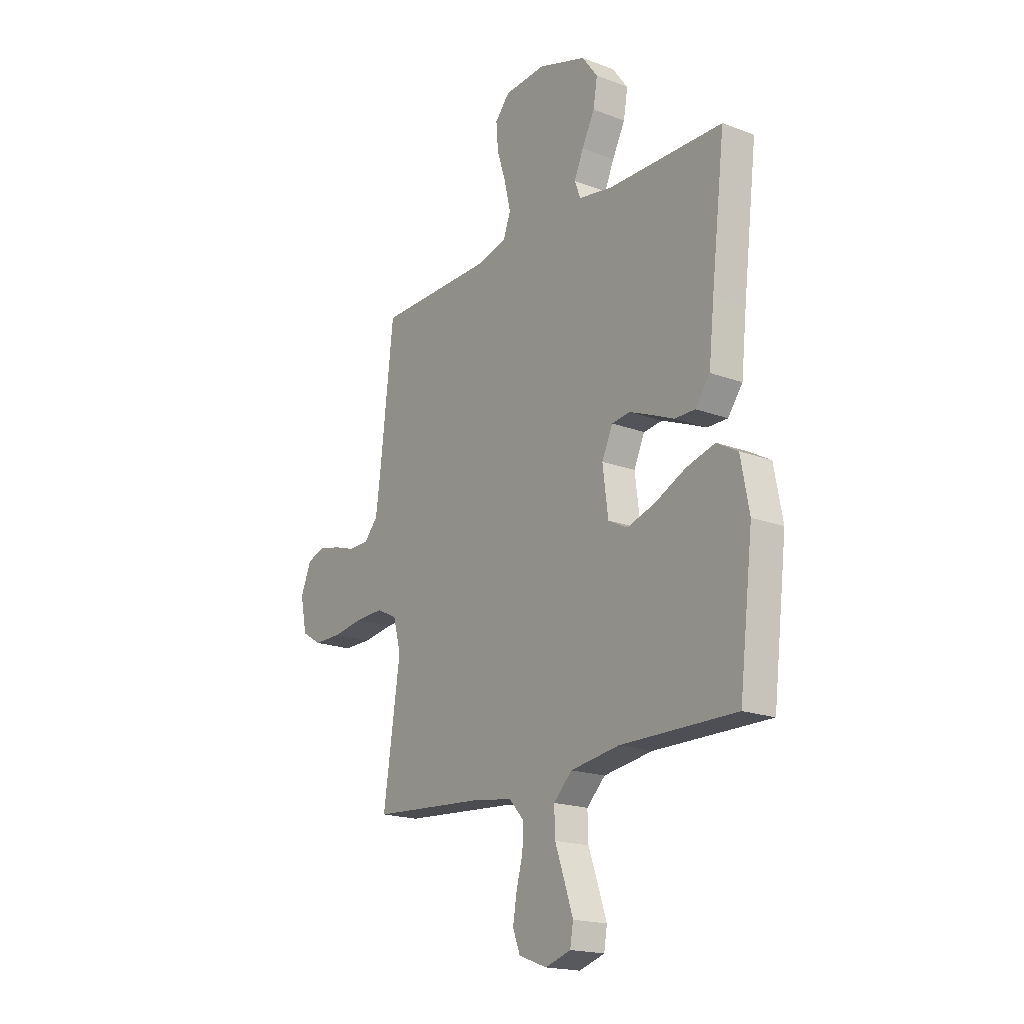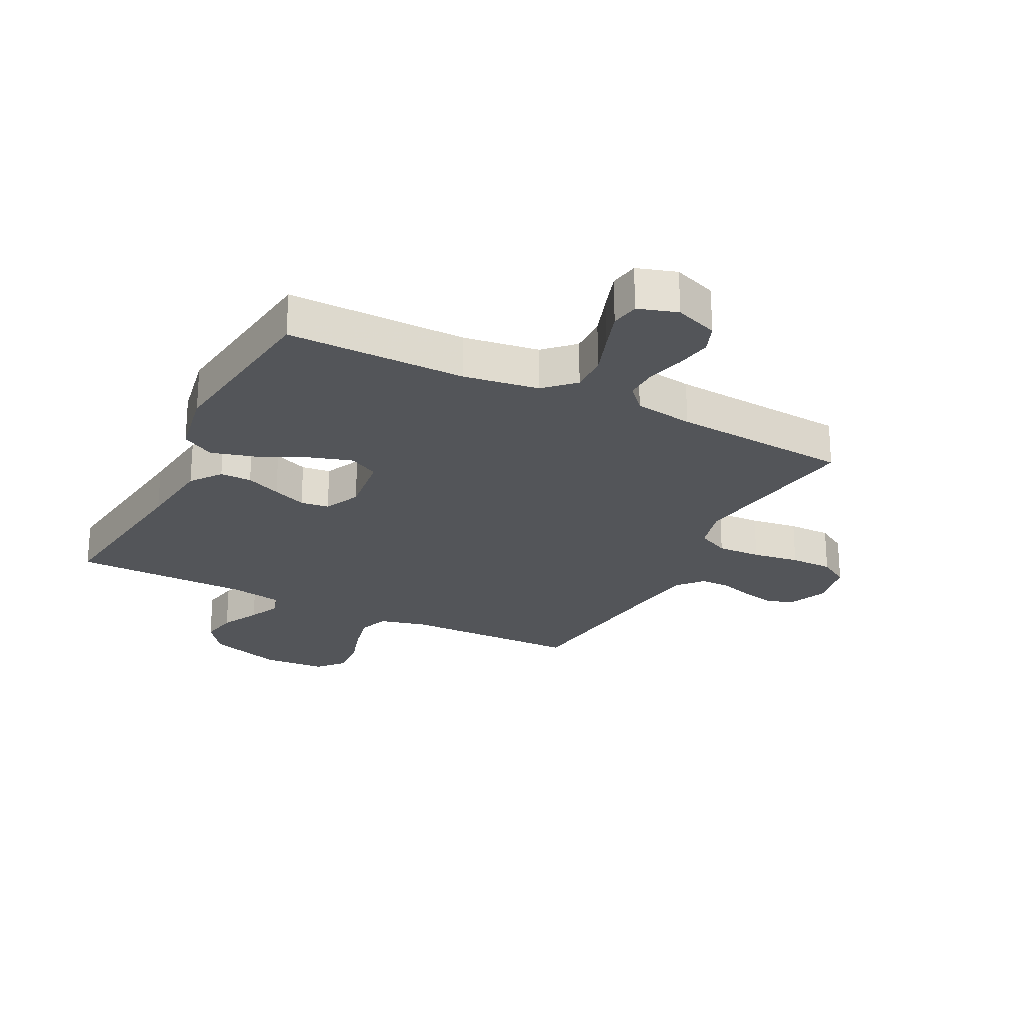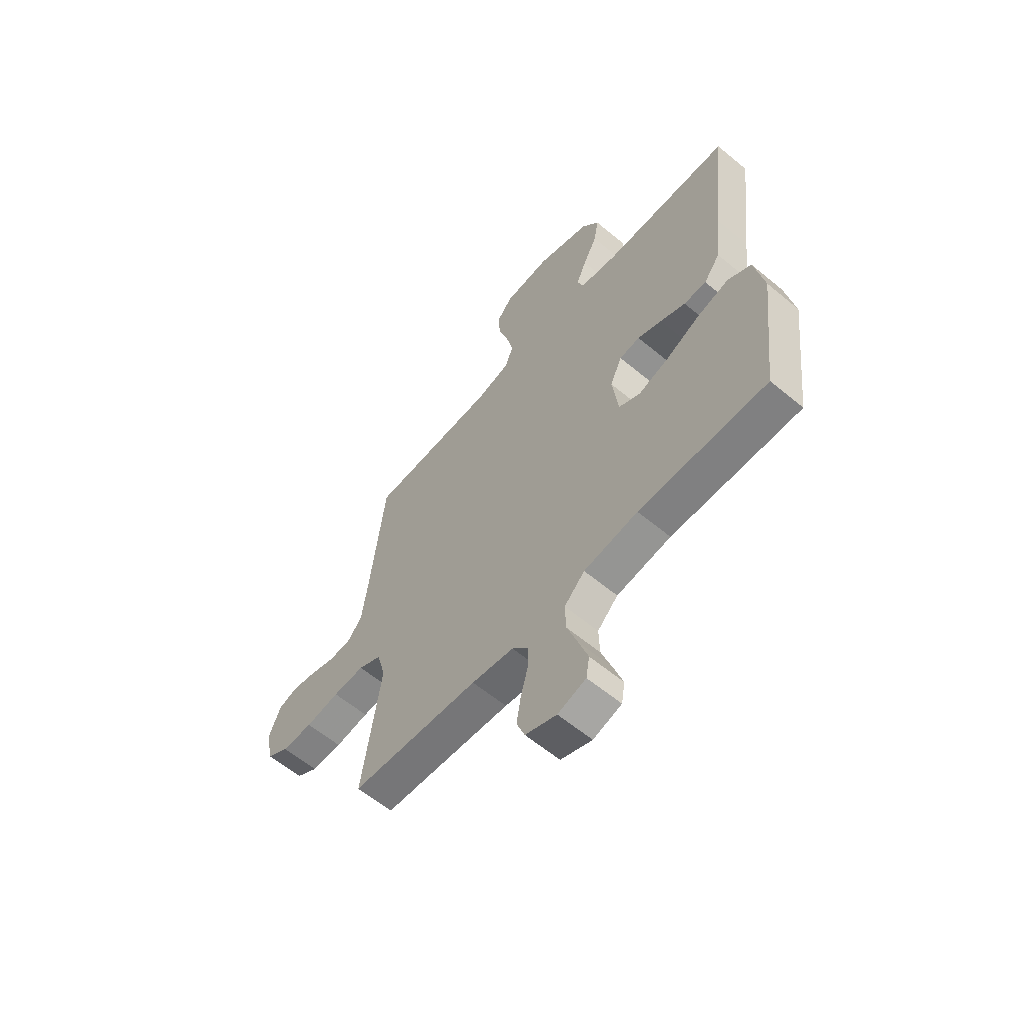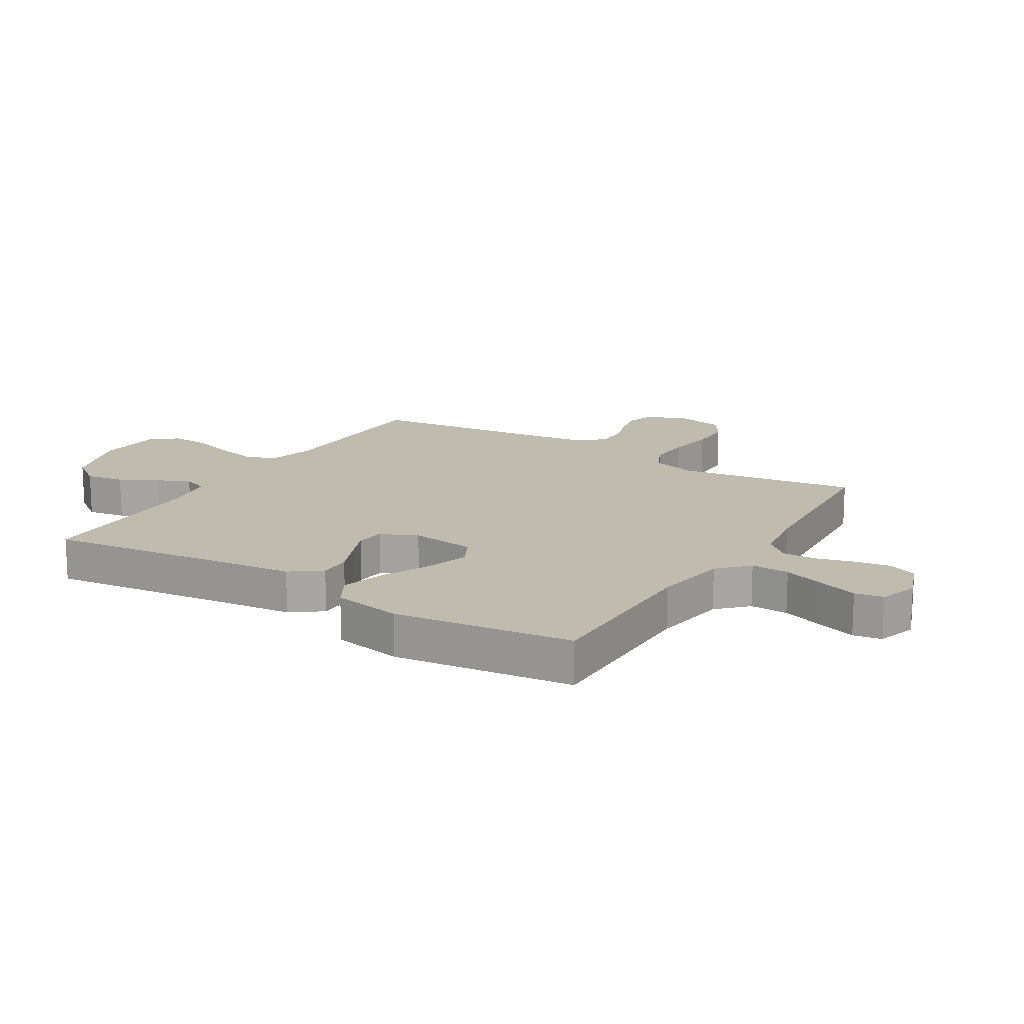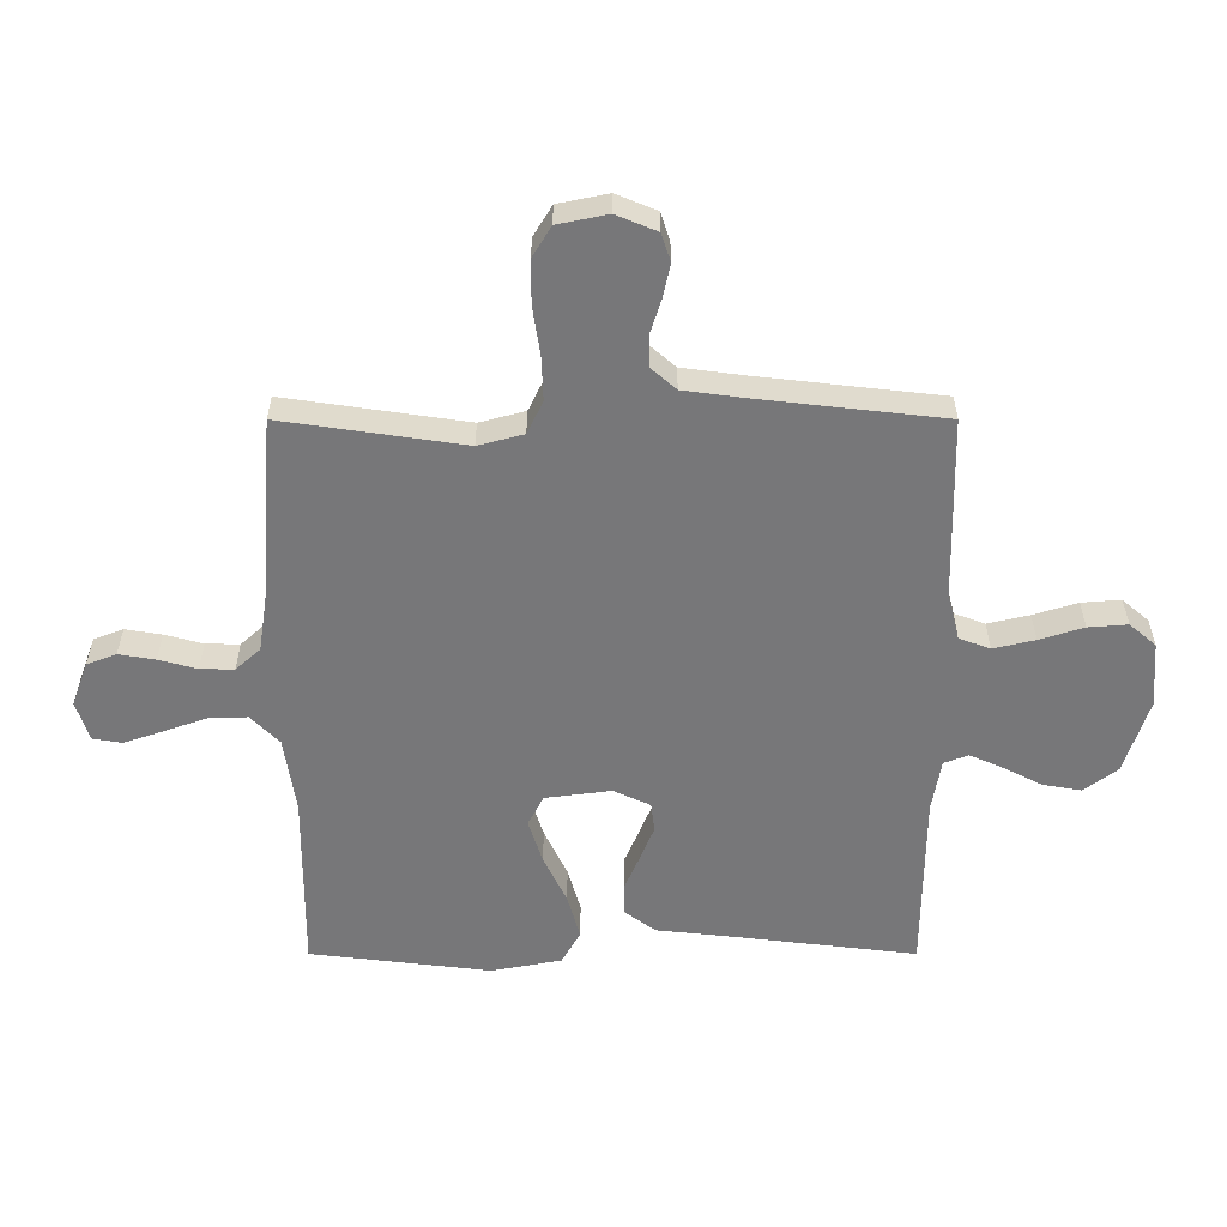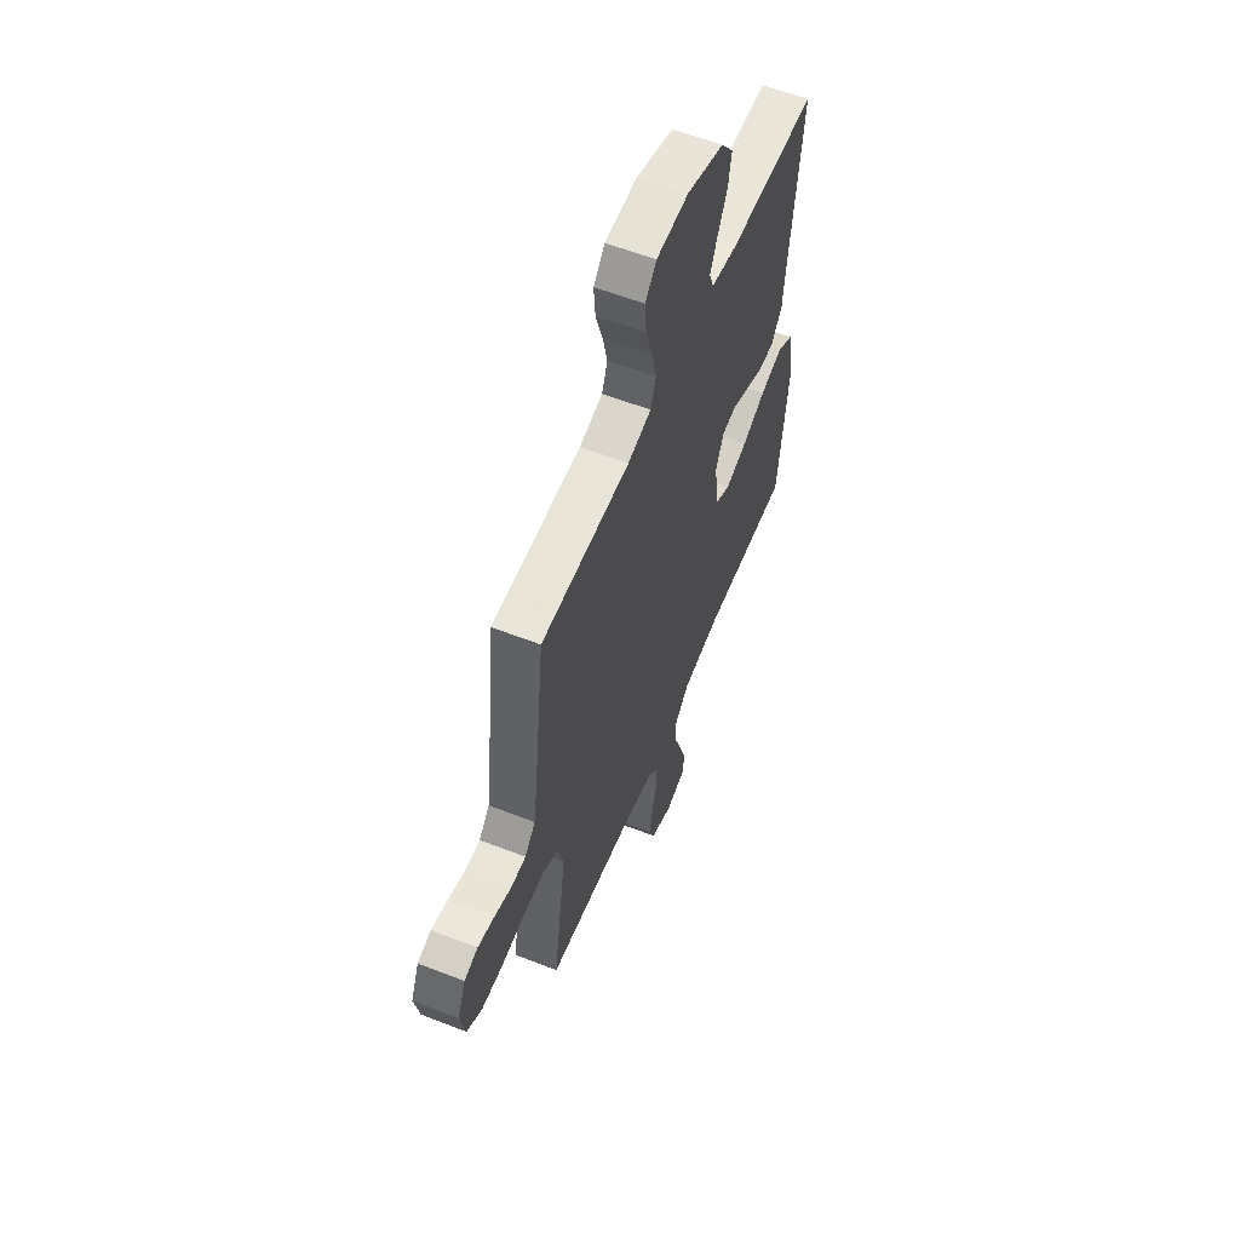
<metadata>
{"format":"obj","ext":"obj","renderer":"f3d","projection":"perspective","resolution":1024,"background":"white","views":[{"elev":-18.6,"azim":54.1,"up":"+Z"},{"elev":-24.2,"azim":152.9,"up":"+Y"},{"elev":-60.4,"azim":49.6,"up":"+Z"},{"elev":16.1,"azim":121.4,"up":"+Y"},{"elev":-57.2,"azim":-90.0,"up":"+Y"},{"elev":58.4,"azim":-68.0,"up":"+Z"}]}
</metadata>
<code>
v 0.5 0.07 -0.5
v 0.2 0.07 -0.498
v 0.073 0.07 -0.517
v 0.025 0.07 -0.564
v 0.027 0.07 -0.628
v 0.052 0.07 -0.699
v 0.074 0.07 -0.764
v 0.066 0.07 -0.812
v 0 0.07 -0.833
v -0.073 0.07 -0.806
v -0.092 0.07 -0.757
v -0.082 0.07 -0.697
v -0.065 0.07 -0.634
v -0.064 0.07 -0.578
v -0.101 0.07 -0.537
v -0.2 0.07 -0.522
v -0.5 0.07 -0.5
v -0.456 0.07 -0.2
v -0.476 0.07 -0.125
v -0.53 0.07 -0.099
v -0.604 0.07 -0.102
v -0.683 0.07 -0.114
v -0.755 0.07 -0.114
v -0.806 0.07 -0.083
v -0.823 0.07 0
v -0.795 0.07 0.067
v -0.749 0.07 0.082
v -0.693 0.07 0.07
v -0.636 0.07 0.052
v -0.584 0.07 0.053
v -0.548 0.07 0.094
v -0.534 0.07 0.2
v -0.5 0.07 0.5
v -0.2 0.07 0.506
v -0.121 0.07 0.526
v -0.102 0.07 0.577
v -0.118 0.07 0.646
v -0.141 0.07 0.719
v -0.146 0.07 0.784
v -0.108 0.07 0.828
v 0 0.07 0.836
v 0.125 0.07 0.796
v 0.166 0.07 0.741
v 0.155 0.07 0.677
v 0.122 0.07 0.613
v 0.098 0.07 0.558
v 0.113 0.07 0.518
v 0.2 0.07 0.503
v 0.5 0.07 0.5
v 0.464 0.07 0.2
v 0.45 0.07 0.07
v 0.412 0.07 0.019
v 0.359 0.07 0.019
v 0.3 0.07 0.044
v 0.243 0.07 0.067
v 0.195 0.07 0.061
v 0.167 0.07 0
v 0.181 0.07 -0.109
v 0.231 0.07 -0.135
v 0.304 0.07 -0.112
v 0.384 0.07 -0.074
v 0.459 0.07 -0.053
v 0.514 0.07 -0.084
v 0.536 0.07 -0.2
v 0.5 0 -0.5
v 0.2 0 -0.498
v 0.073 0 -0.517
v 0.025 0 -0.564
v 0.027 0 -0.628
v 0.052 0 -0.699
v 0.074 0 -0.764
v 0.066 0 -0.812
v 0 0 -0.833
v -0.073 0 -0.806
v -0.092 0 -0.757
v -0.082 0 -0.697
v -0.065 0 -0.634
v -0.064 0 -0.578
v -0.101 0 -0.537
v -0.2 0 -0.522
v -0.5 0 -0.5
v -0.456 0 -0.2
v -0.476 0 -0.125
v -0.53 0 -0.099
v -0.604 0 -0.102
v -0.683 0 -0.114
v -0.755 0 -0.114
v -0.806 0 -0.083
v -0.823 0 0
v -0.795 0 0.067
v -0.749 0 0.082
v -0.693 0 0.07
v -0.636 0 0.052
v -0.584 0 0.053
v -0.548 0 0.094
v -0.534 0 0.2
v -0.5 0 0.5
v -0.2 0 0.506
v -0.121 0 0.526
v -0.102 0 0.577
v -0.118 0 0.646
v -0.141 0 0.719
v -0.146 0 0.784
v -0.108 0 0.828
v 0 0 0.836
v 0.125 0 0.796
v 0.166 0 0.741
v 0.155 0 0.677
v 0.122 0 0.613
v 0.098 0 0.558
v 0.113 0 0.518
v 0.2 0 0.503
v 0.5 0 0.5
v 0.464 0 0.2
v 0.45 0 0.07
v 0.412 0 0.019
v 0.359 0 0.019
v 0.3 0 0.044
v 0.243 0 0.067
v 0.195 0 0.061
v 0.167 0 0
v 0.181 0 -0.109
v 0.231 0 -0.135
v 0.304 0 -0.112
v 0.384 0 -0.074
v 0.459 0 -0.053
v 0.514 0 -0.084
v 0.536 0 -0.2
f 64 1 2
f 63 64 2
f 62 63 2
f 61 62 2
f 60 61 2
f 59 60 2 3
f 58 59 3 4
f 57 58 4
f 52 53 54
f 51 52 54
f 50 51 54
f 50 54 55
f 49 50 55
f 48 49 55
f 47 48 55 56
f 43 44 45
f 42 43 45
f 41 42 45
f 40 41 45
f 39 40 45
f 38 39 45
f 37 38 45
f 36 37 45 46
f 47 56 57
f 46 47 57
f 36 46 57
f 35 36 57
f 27 28 29
f 26 27 29
f 25 26 29
f 24 25 29
f 23 24 29
f 22 23 29
f 21 22 29
f 20 21 29 30
f 19 20 30 31
f 16 17 18
f 15 16 18 19
f 11 12 13
f 10 11 13
f 9 10 13
f 8 9 13
f 7 8 13
f 6 7 13
f 5 6 13
f 4 5 13 14
f 4 14 15
f 57 4 15
f 35 57 15
f 34 35 15
f 19 31 32
f 32 33 34
f 19 32 34
f 15 19 34
f 66 65 128
f 66 128 127
f 66 127 126
f 66 126 125
f 66 125 124
f 67 66 124 123
f 68 67 123 122
f 68 122 121
f 118 117 116
f 118 116 115
f 118 115 114
f 119 118 114
f 119 114 113
f 119 113 112
f 120 119 112 111
f 109 108 107
f 109 107 106
f 109 106 105
f 109 105 104
f 109 104 103
f 109 103 102
f 109 102 101
f 110 109 101 100
f 121 120 111
f 121 111 110
f 121 110 100
f 121 100 99
f 93 92 91
f 93 91 90
f 93 90 89
f 93 89 88
f 93 88 87
f 93 87 86
f 93 86 85
f 94 93 85 84
f 95 94 84 83
f 82 81 80
f 83 82 80 79
f 77 76 75
f 77 75 74
f 77 74 73
f 77 73 72
f 77 72 71
f 77 71 70
f 77 70 69
f 78 77 69 68
f 79 78 68
f 79 68 121
f 79 121 99
f 79 99 98
f 96 95 83
f 98 97 96
f 98 96 83
f 98 83 79
f 1 65 66 2
f 2 66 67 3
f 3 67 68 4
f 4 68 69 5
f 5 69 70 6
f 6 70 71 7
f 7 71 72 8
f 8 72 73 9
f 9 73 74 10
f 10 74 75 11
f 11 75 76 12
f 12 76 77 13
f 13 77 78 14
f 14 78 79 15
f 15 79 80 16
f 16 80 81 17
f 17 81 82 18
f 18 82 83 19
f 19 83 84 20
f 20 84 85 21
f 21 85 86 22
f 22 86 87 23
f 23 87 88 24
f 24 88 89 25
f 25 89 90 26
f 26 90 91 27
f 27 91 92 28
f 28 92 93 29
f 29 93 94 30
f 30 94 95 31
f 31 95 96 32
f 32 96 97 33
f 33 97 98 34
f 34 98 99 35
f 35 99 100 36
f 36 100 101 37
f 37 101 102 38
f 38 102 103 39
f 39 103 104 40
f 40 104 105 41
f 41 105 106 42
f 42 106 107 43
f 43 107 108 44
f 44 108 109 45
f 45 109 110 46
f 46 110 111 47
f 47 111 112 48
f 48 112 113 49
f 49 113 114 50
f 50 114 115 51
f 51 115 116 52
f 52 116 117 53
f 53 117 118 54
f 54 118 119 55
f 55 119 120 56
f 56 120 121 57
f 57 121 122 58
f 58 122 123 59
f 59 123 124 60
f 60 124 125 61
f 61 125 126 62
f 62 126 127 63
f 63 127 128 64
f 64 128 65 1

</code>
